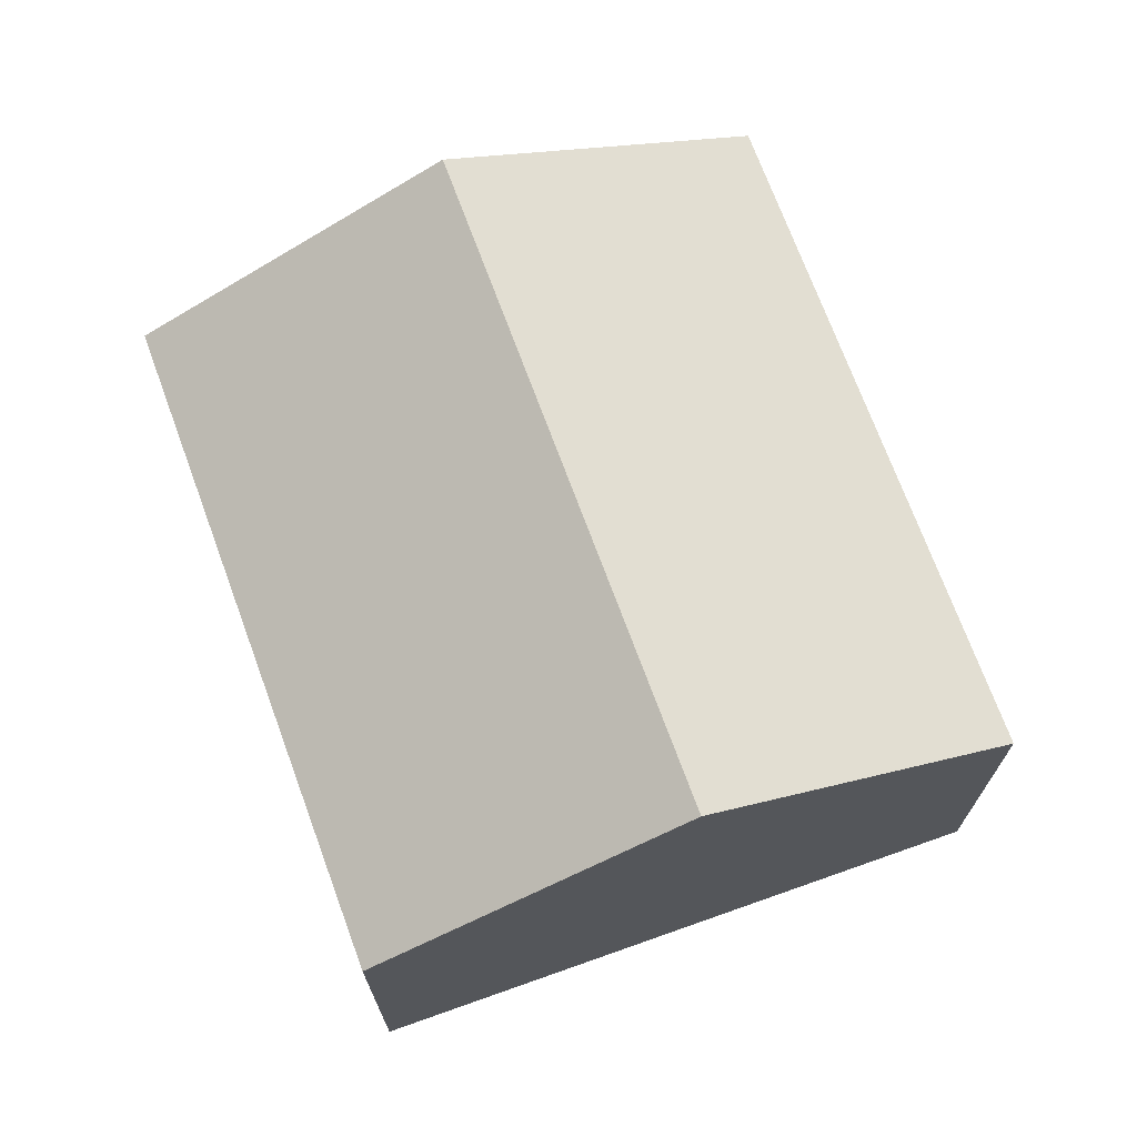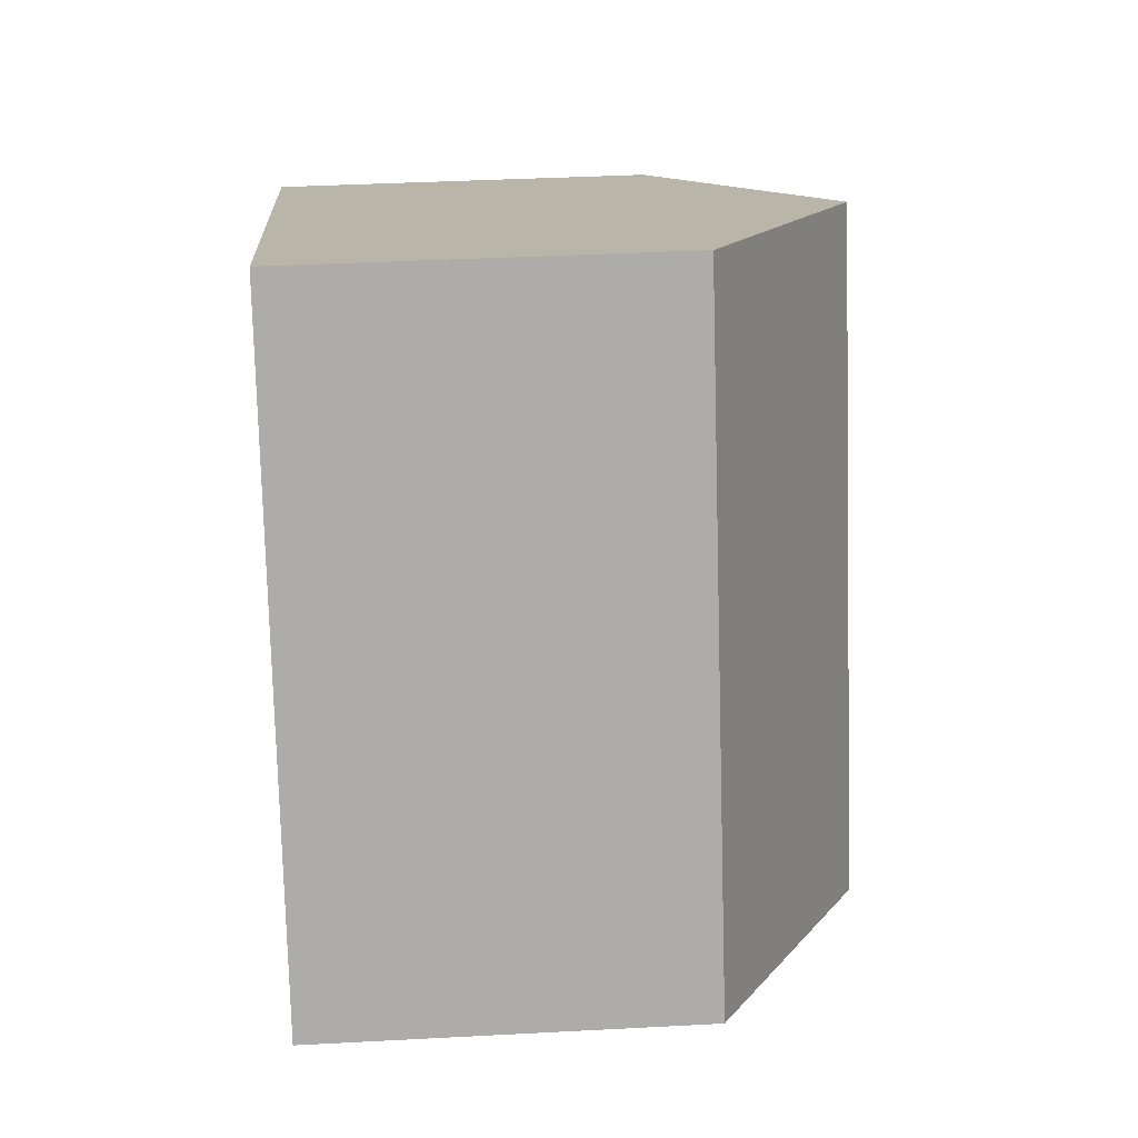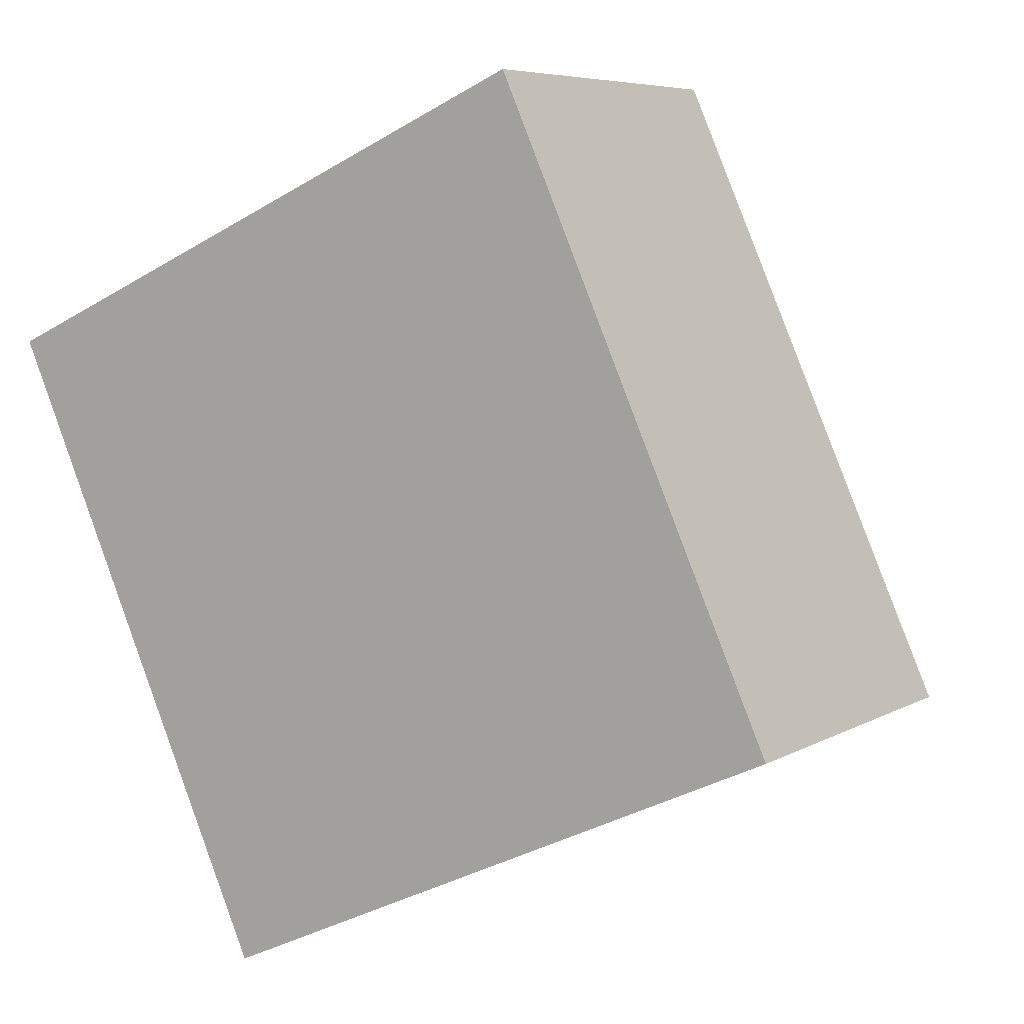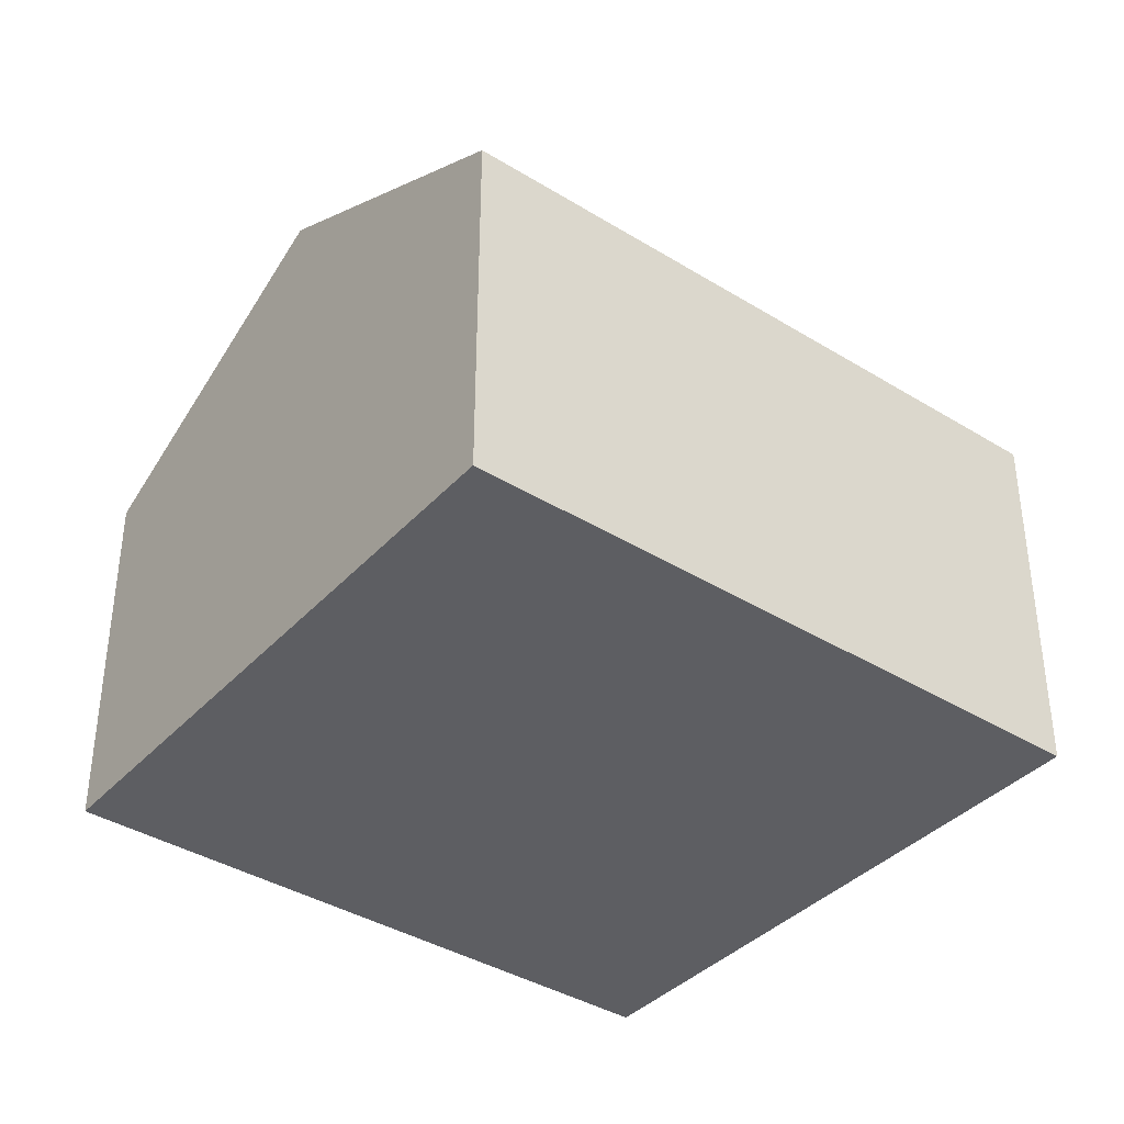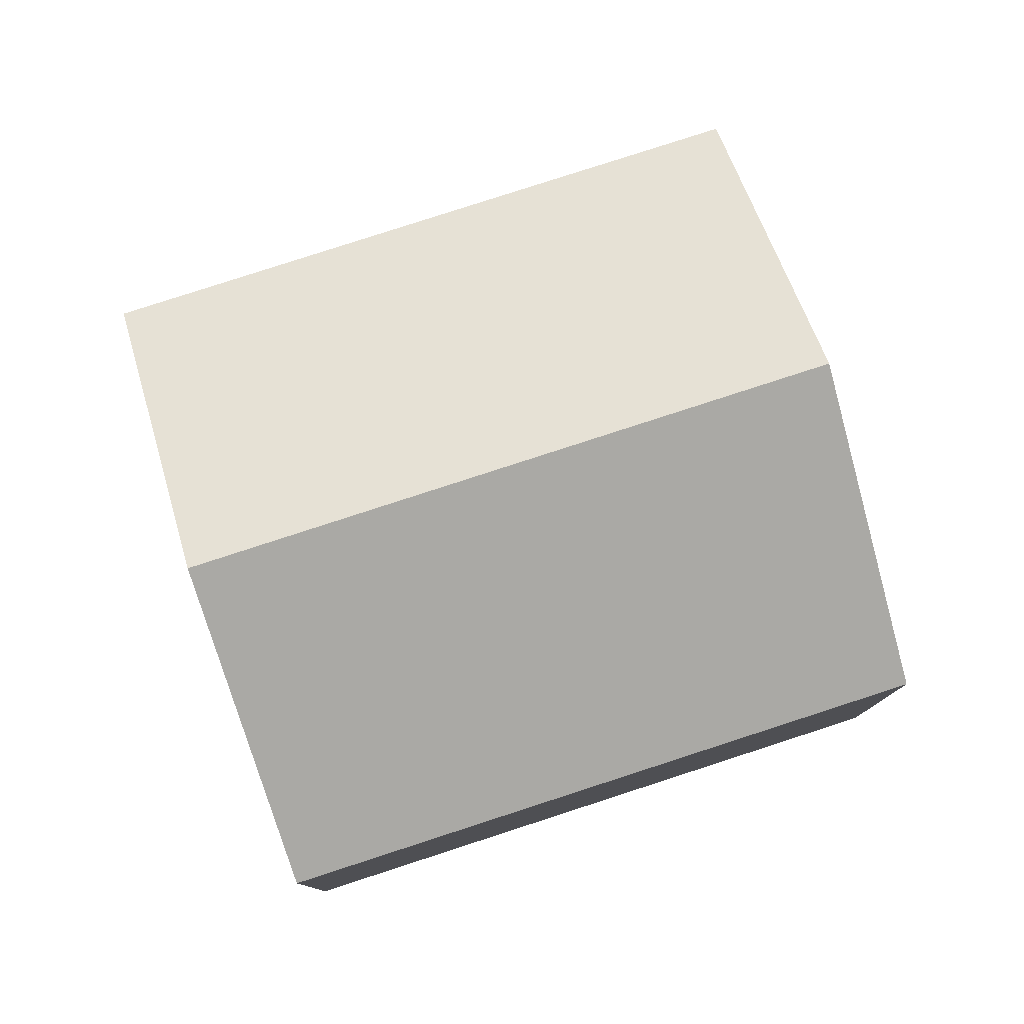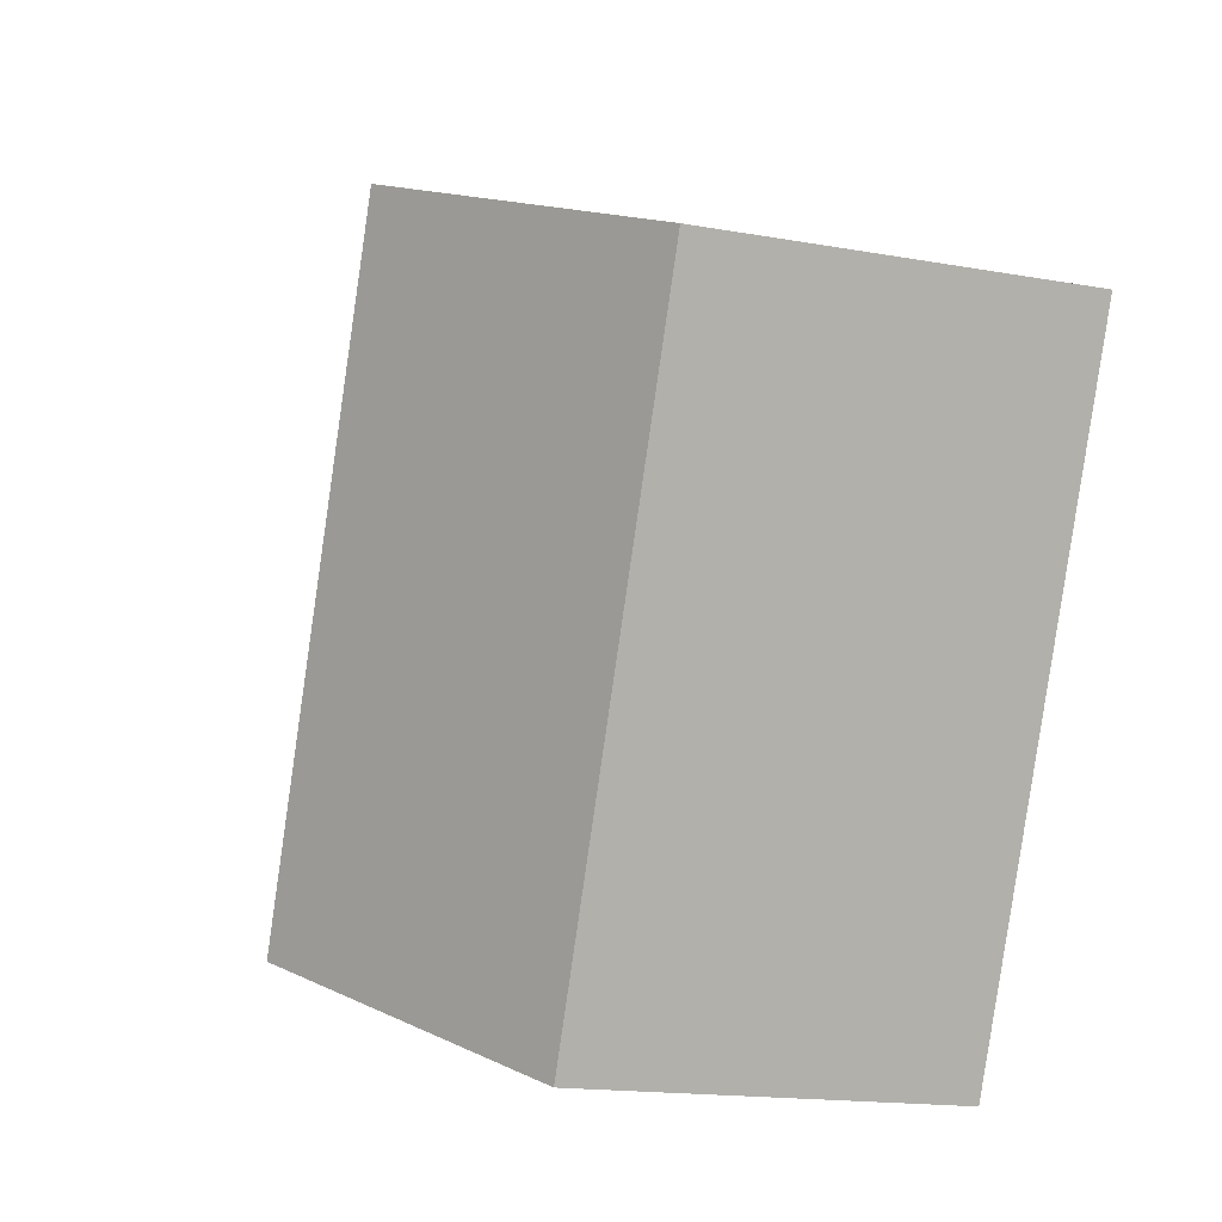
<metadata>
{"format":"obj","ext":"obj","renderer":"f3d","projection":"perspective","resolution":1024,"background":"white","views":[{"elev":71.5,"azim":135.8,"up":"+Y"},{"elev":37.7,"azim":86.1,"up":"+Z"},{"elev":6.4,"azim":31.9,"up":"+Z"},{"elev":-38.5,"azim":-151.9,"up":"+Y"},{"elev":79.5,"azim":48.0,"up":"+Y"},{"elev":-16.0,"azim":-110.7,"up":"+Z"}]}
</metadata>
<code>
v  0 6.506 3.984e-16
v  9.886 9.313 -8.476
v  4.803 6.506 -10.81
v  5.111 9.313 2.277
v  10.21 6.511 4.55
v  14.97 6.504 -6.135
v  4.803 6.622e-16 -10.81
v  0 0 0
v  5.111 -1.394e-16 2.277
v  10.21 -2.786e-16 4.55
v  14.97 3.757e-16 -6.135
v  9.886 5.19e-16 -8.476
g defaultobject
f 1 2 3
f 2 1 4
f 5 2 4
f 2 5 6
f 7 1 3
f 1 7 8
f 8 4 1
f 4 8 5
f 5 8 9
f 5 9 10
f 10 6 5
f 6 10 11
f 2 7 3
f 7 2 6
f 7 6 12
f 12 6 11
f 9 11 10
f 11 9 8
f 11 8 7
f 11 7 12

</code>
